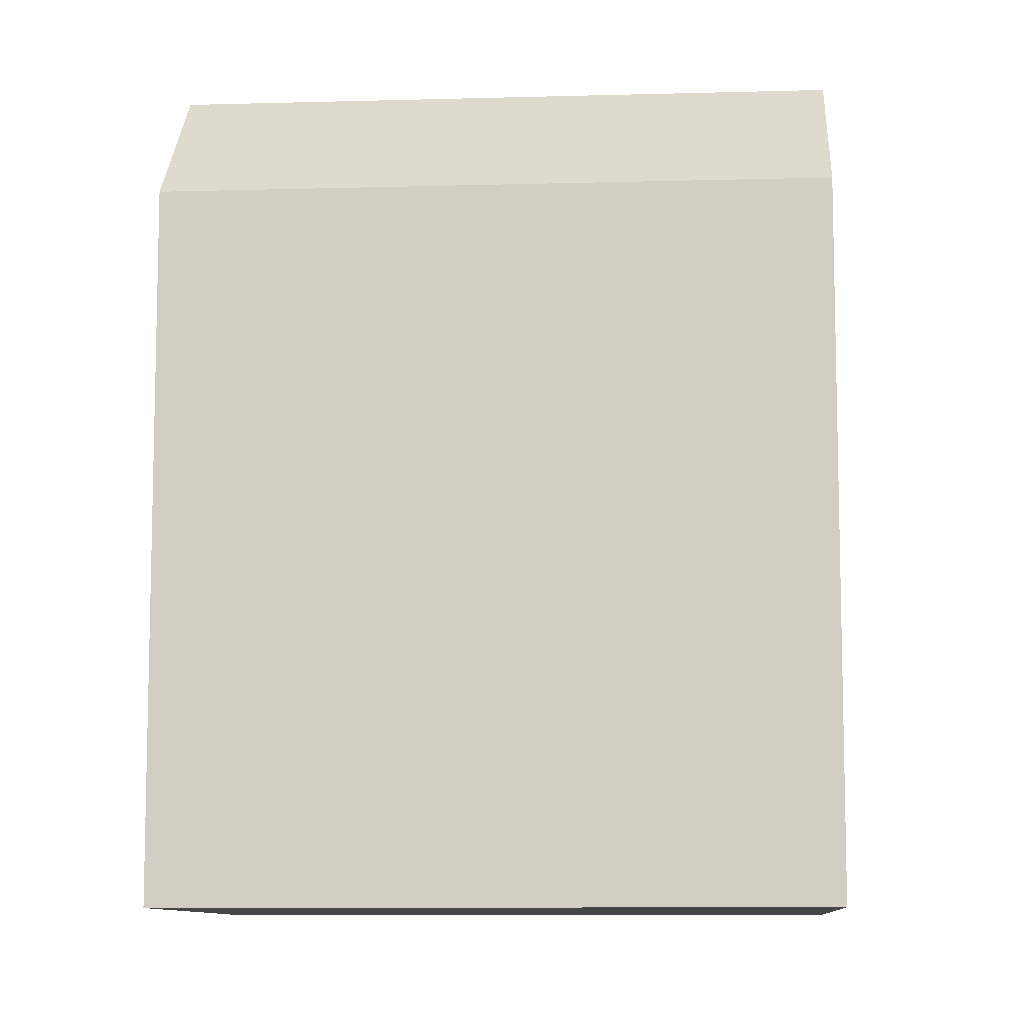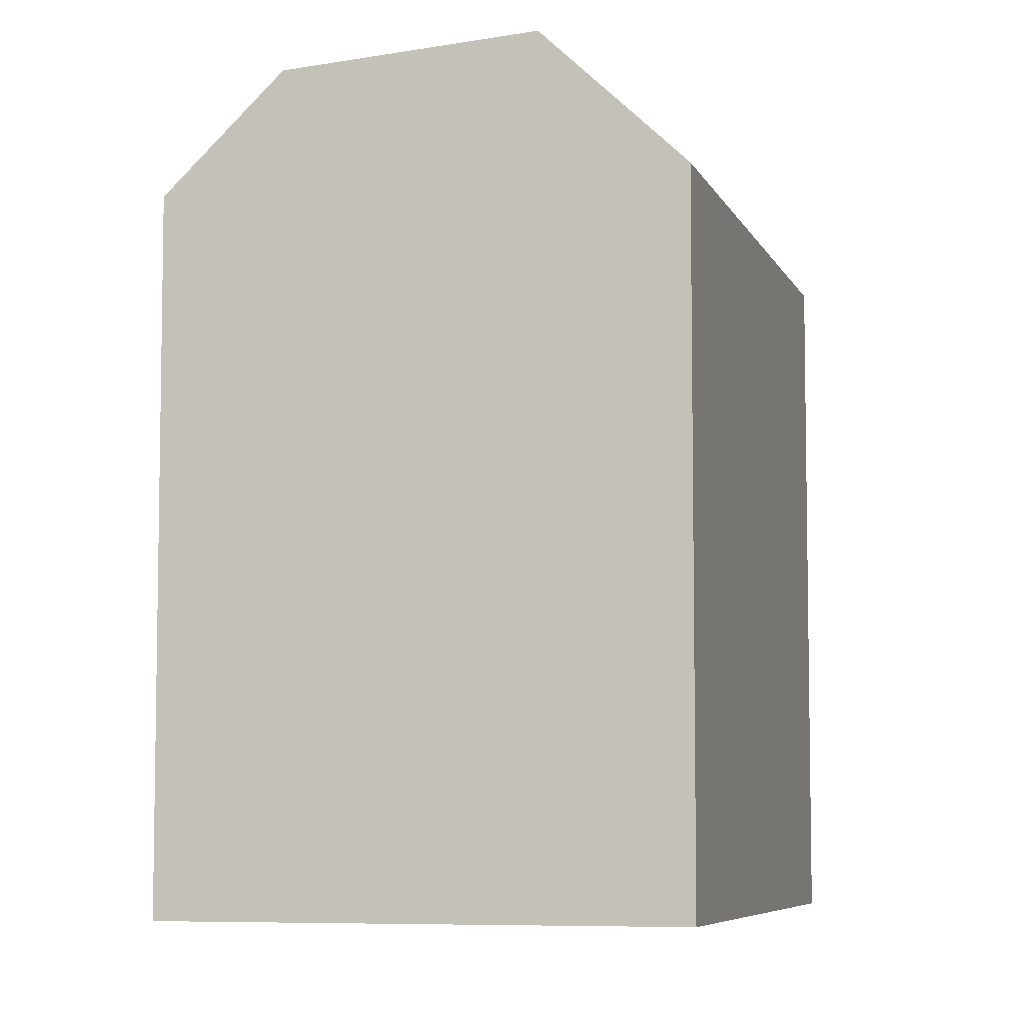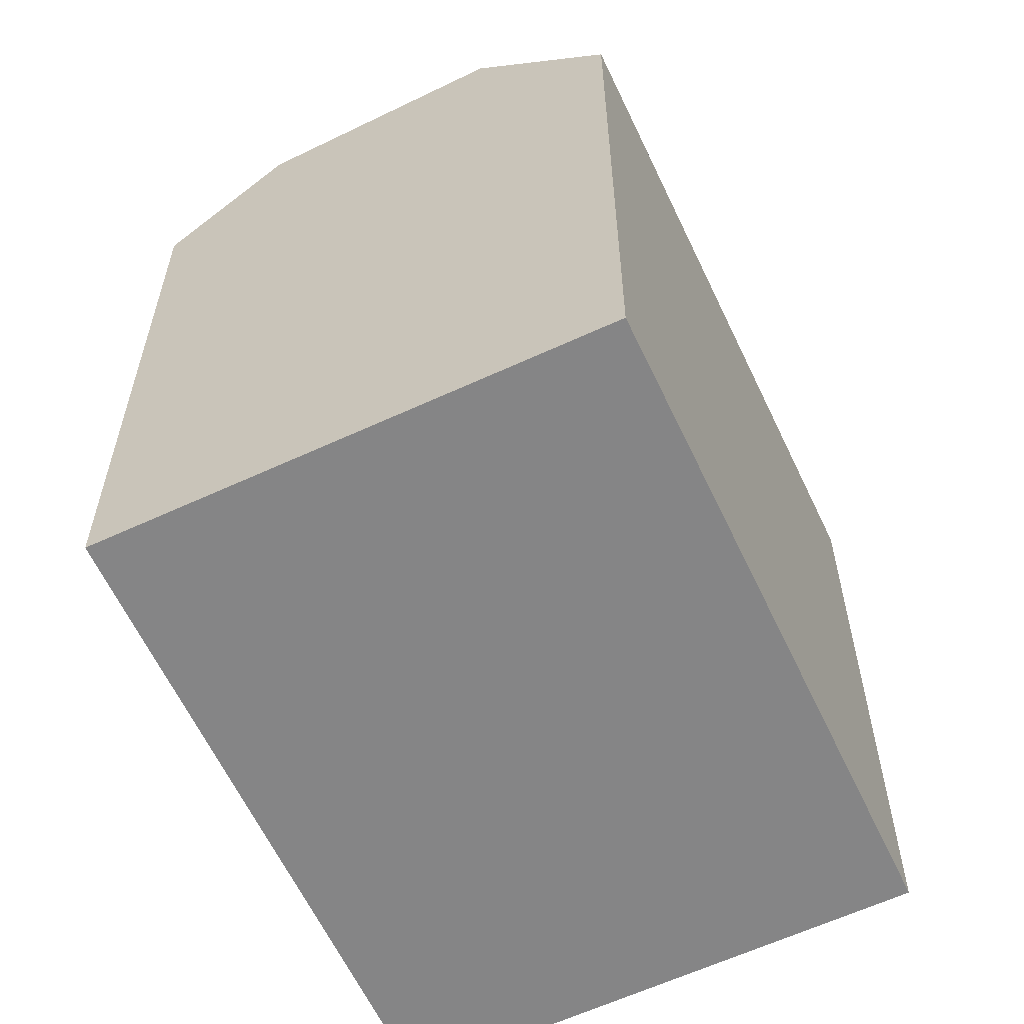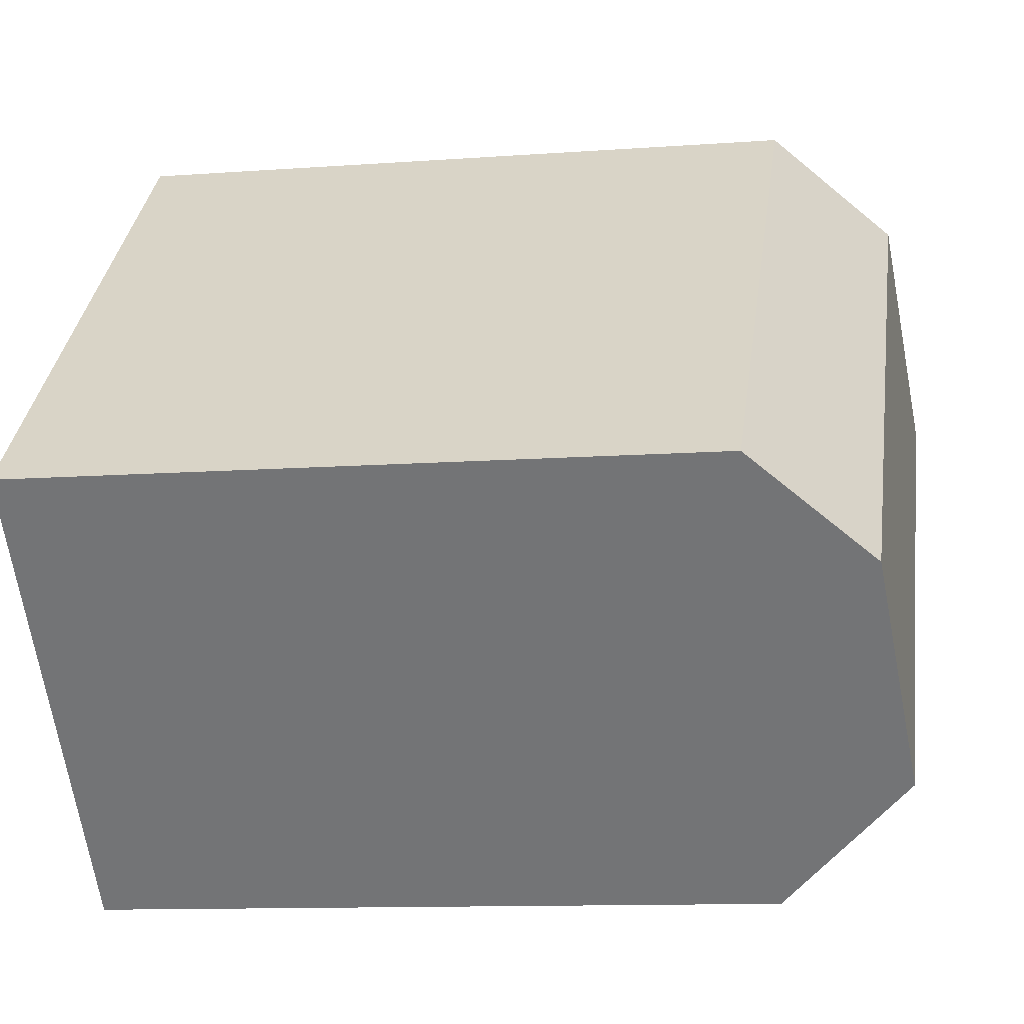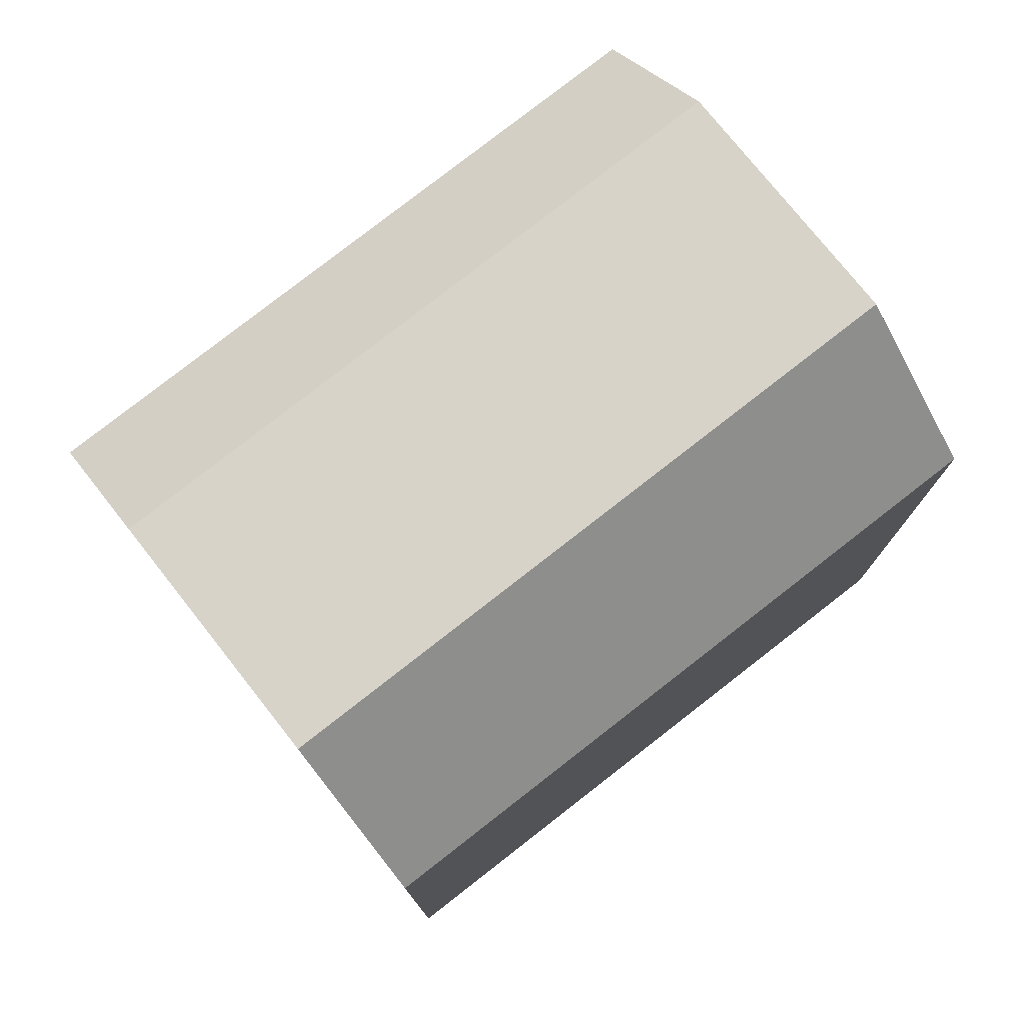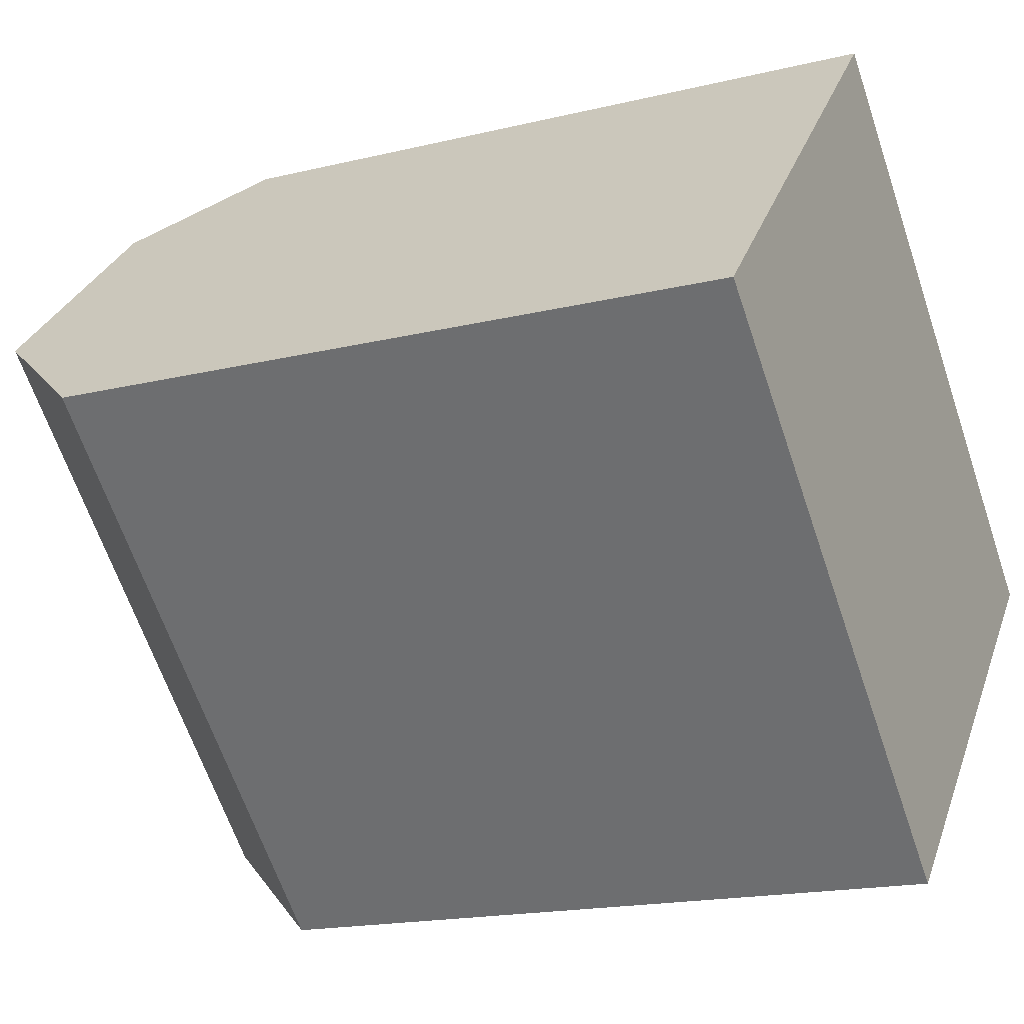
<metadata>
{"format":"obj","ext":"obj","renderer":"f3d","projection":"perspective","resolution":1024,"background":"white","views":[{"elev":-9.4,"azim":-132.3,"up":"+Y"},{"elev":-6.5,"azim":148.8,"up":"+Y"},{"elev":-61.9,"azim":158.7,"up":"+Y"},{"elev":-11.3,"azim":100.2,"up":"+Z"},{"elev":79.0,"azim":-174.5,"up":"+Y"},{"elev":-17.3,"azim":-63.9,"up":"+Z"}]}
</metadata>
<code>
v  19.44 21.01 -4.202
v  12.33 17.99 -11.68
v  14.92 21.51 -8.96
v  21.61 17.99 -1.921
v  12.33 7.149e-16 -11.67
v  21.61 1.176e-16 -1.92
v  14.91 5.486e-16 -8.959
v  19.44 2.573e-16 -4.201
v  0.0003835 17.99 -0.0005701
v  7.112 21.01 7.473
v  2.585 21.51 2.715
v  9.283 17.99 9.754
v  0 0 0
v  9.283 -5.973e-16 9.755
v  2.584 -1.663e-16 2.716
v  7.112 -4.576e-16 7.473
g defaultobject
f 1 2 3
f 2 1 4
f 2 4 5
f 5 4 6
f 5 6 7
f 7 6 8
f 9 10 11
f 10 9 12
f 12 9 13
f 12 13 14
f 14 13 15
f 14 15 16
f 6 12 14
f 12 6 4
f 9 5 13
f 5 9 2
f 12 1 10
f 1 12 4
f 10 3 11
f 3 10 1
f 11 2 9
f 2 11 3
f 7 13 5
f 13 7 8
f 13 8 6
f 13 6 14
f 13 14 15
f 15 14 16

</code>
